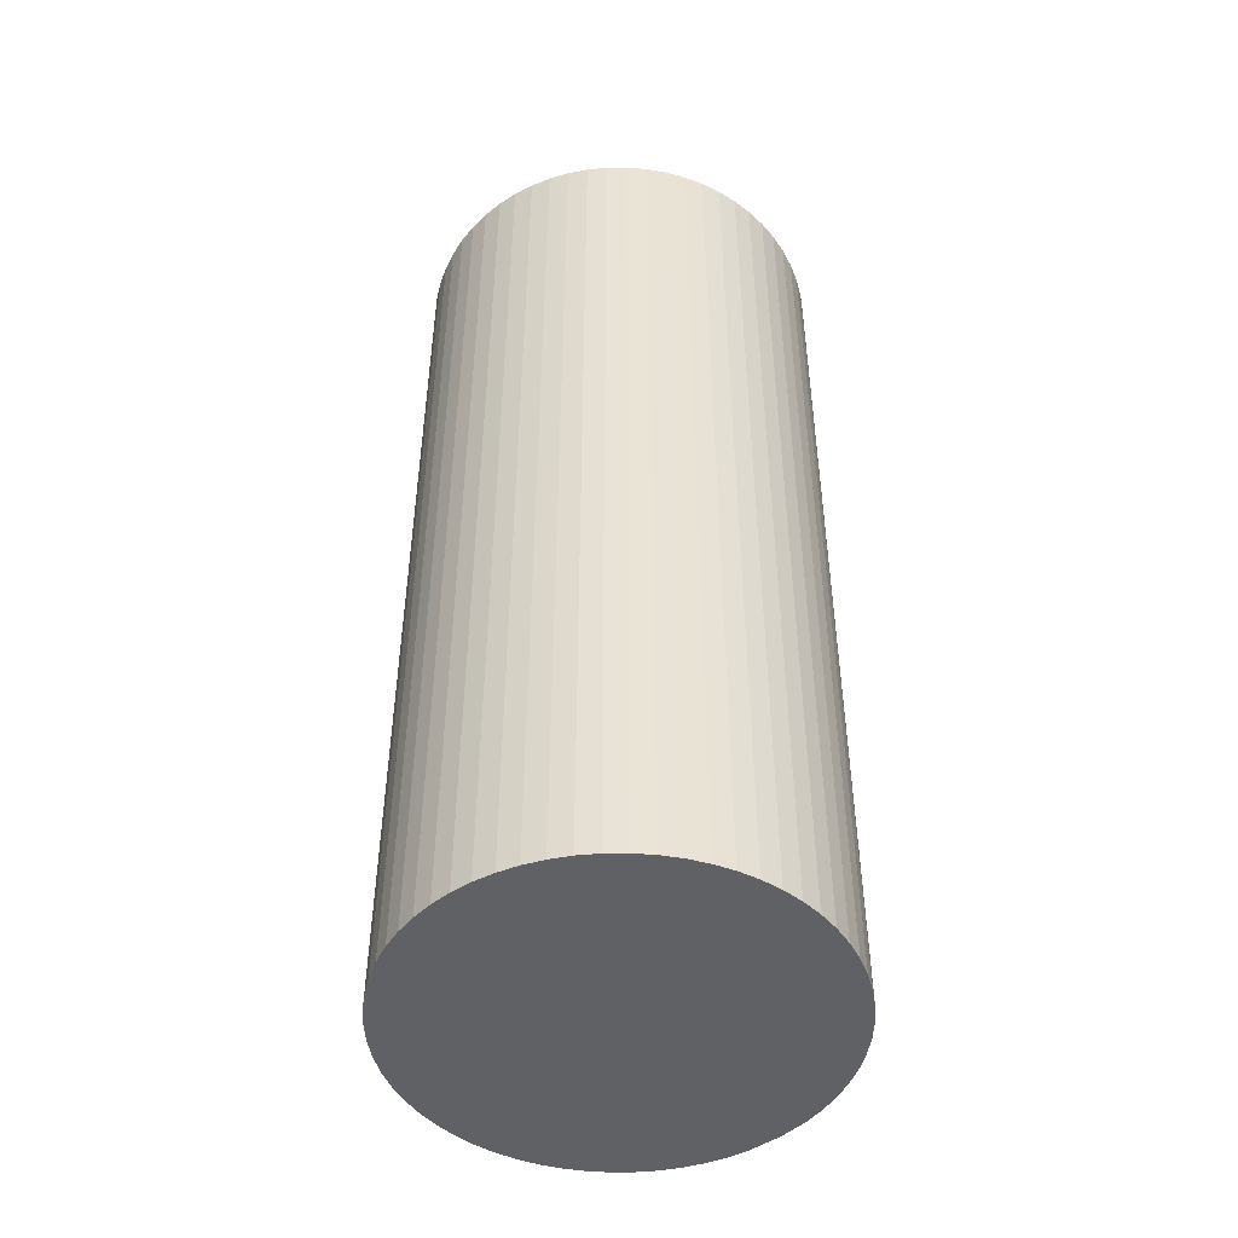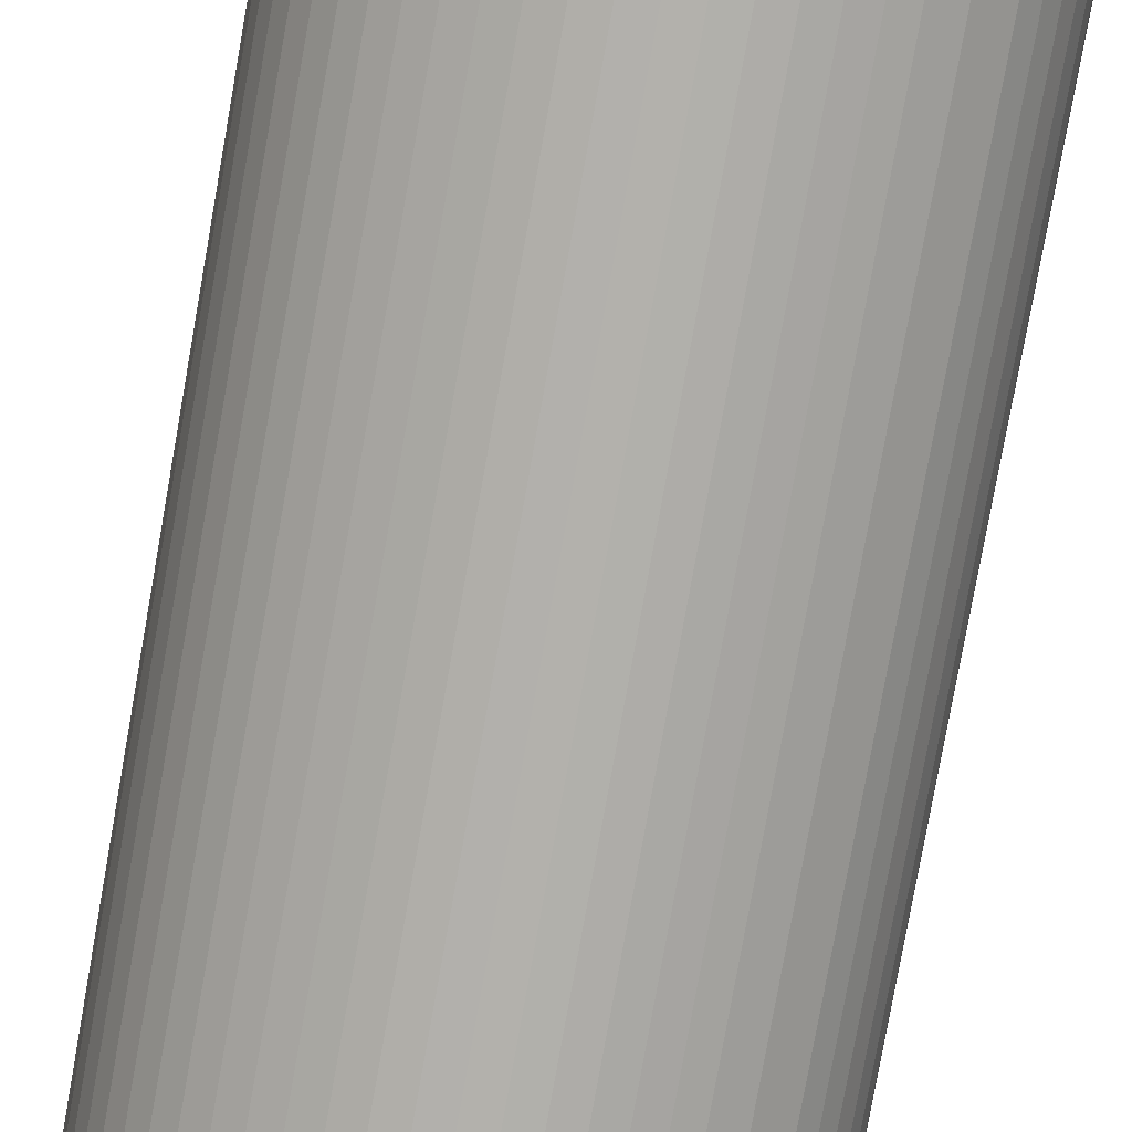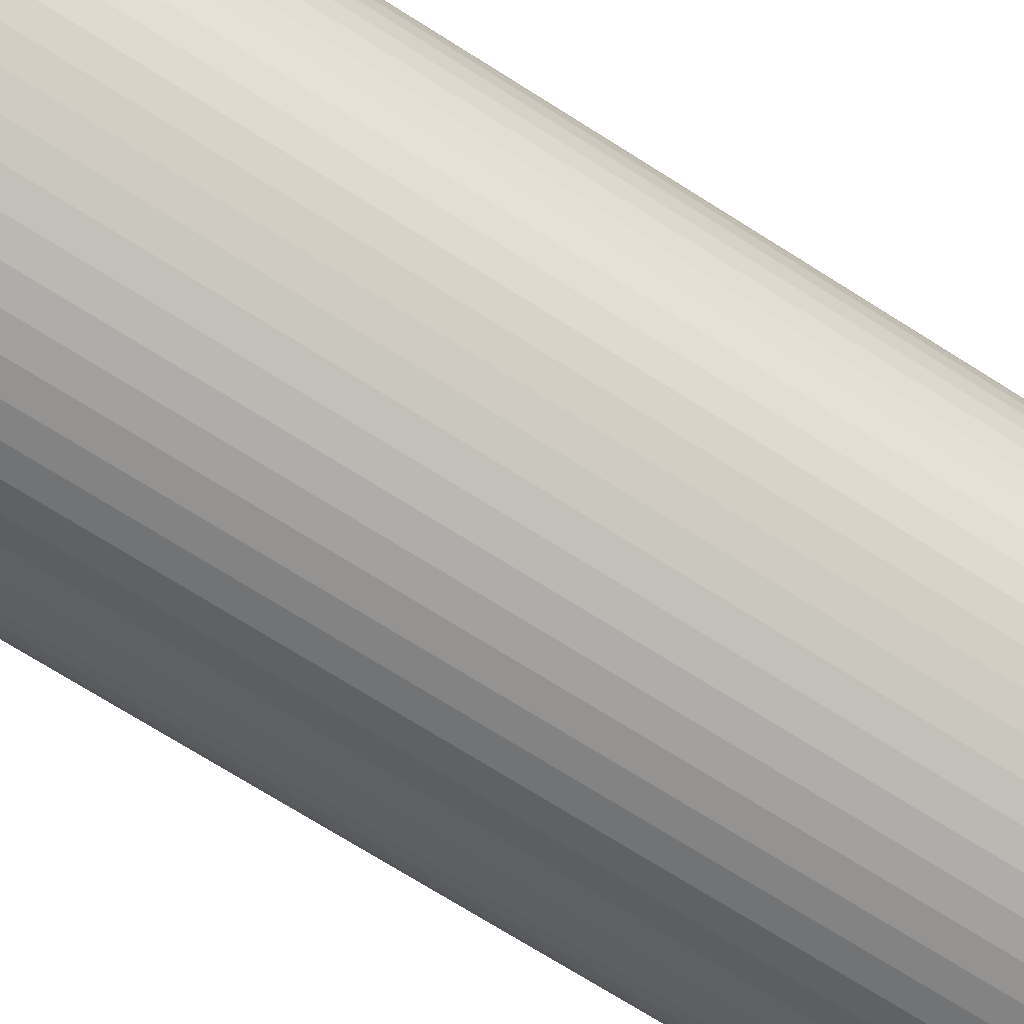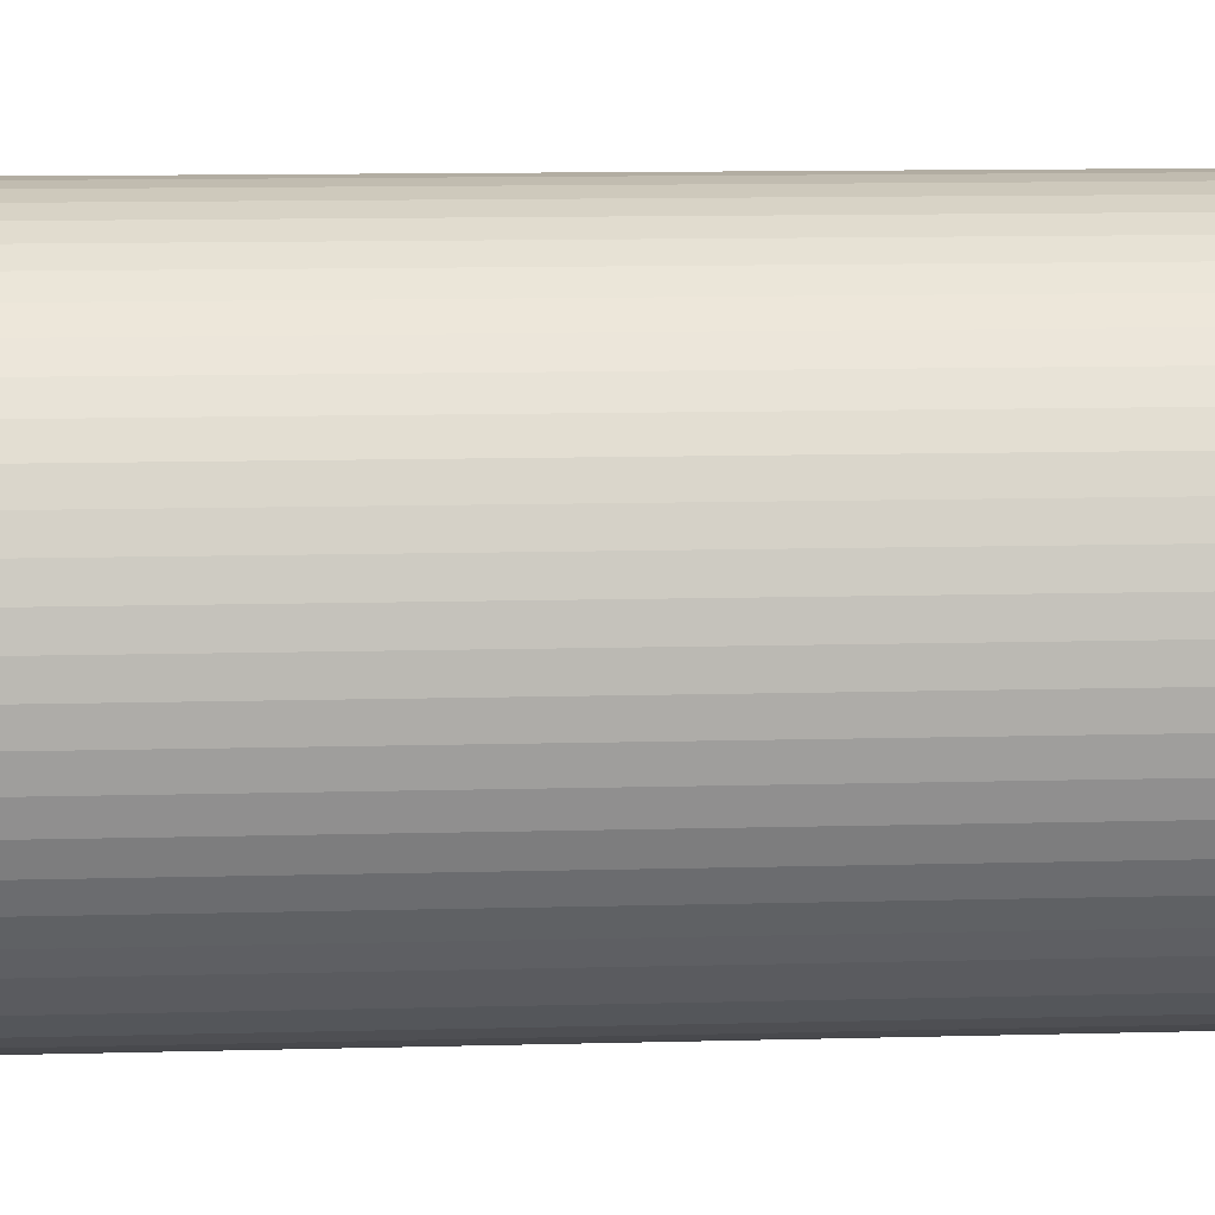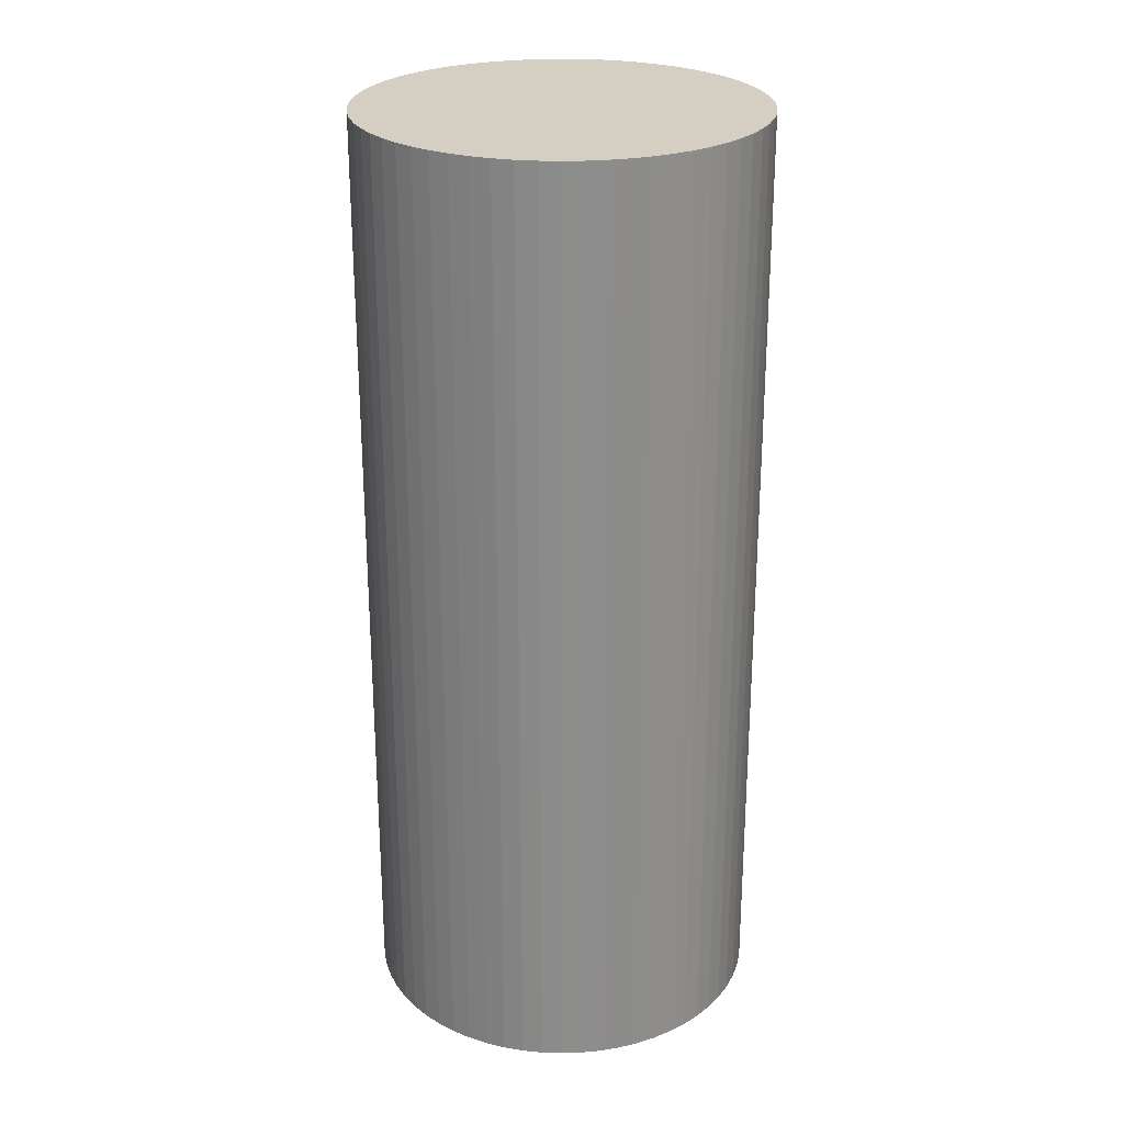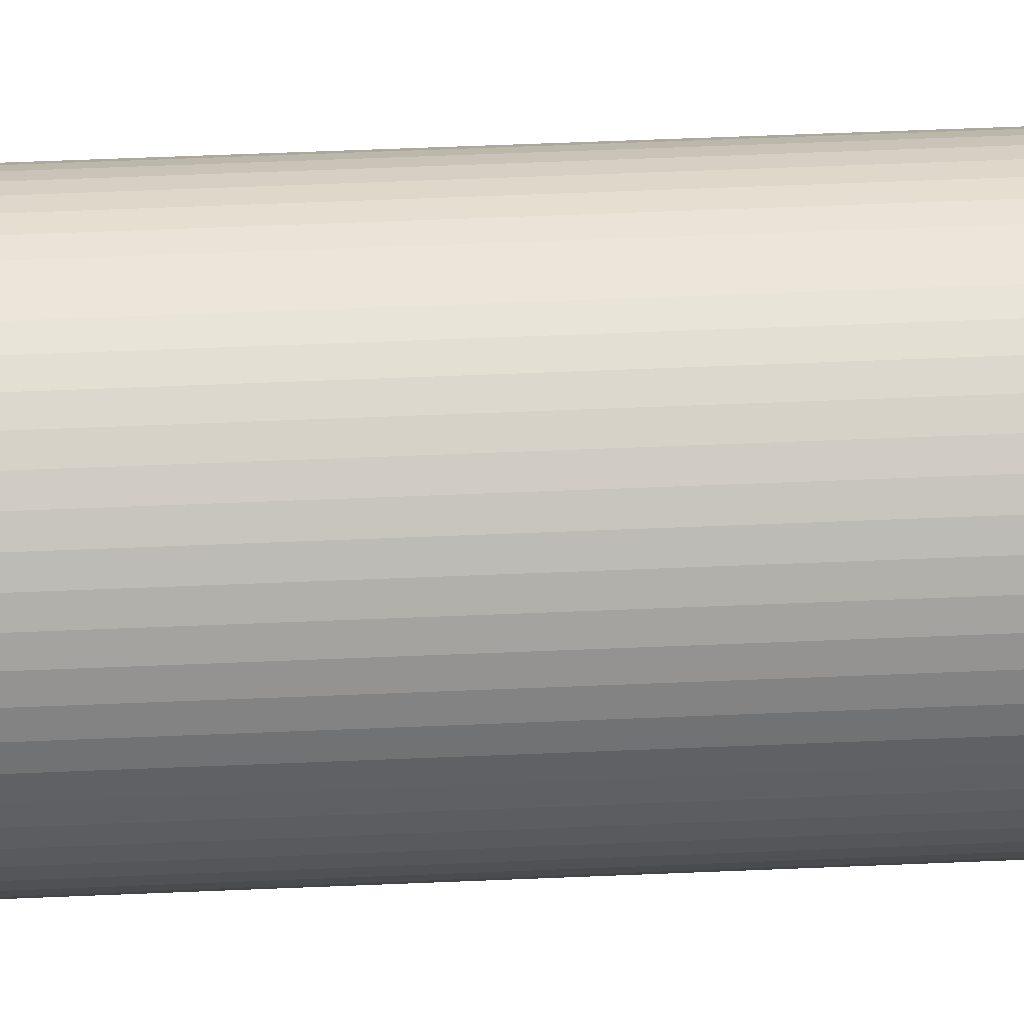
<metadata>
{"format":"obj","ext":"obj","renderer":"f3d","projection":"perspective","resolution":1024,"background":"white","views":[{"elev":-47.8,"azim":82.0,"up":"+Y"},{"elev":-79.0,"azim":169.9,"up":"+Z"},{"elev":-72.0,"azim":57.7,"up":"+Z"},{"elev":10.6,"azim":-94.1,"up":"+Z"},{"elev":25.8,"azim":26.3,"up":"+Y"},{"elev":66.9,"azim":87.7,"up":"+Z"}]}
</metadata>
<code>
v  3.373 7.989 -0.171
v  3.373 7.989 0.171
v  3.382 7.989 4.892e-16
v  3.347 7.989 -0.341
v  3.347 7.989 0.341
v  3.305 7.989 -0.506
v  3.305 7.989 0.506
v  3.245 7.989 -0.667
v  3.245 7.989 0.667
v  3.17 7.989 -0.821
v  3.17 7.989 0.821
v  3.079 7.989 -0.966
v  3.079 7.989 0.966
v  2.974 7.989 -1.102
v  2.974 7.989 1.102
v  2.856 7.989 -1.226
v  2.856 7.989 1.226
v  2.726 7.989 -1.337
v  2.726 7.989 1.337
v  2.586 7.989 -1.435
v  2.585 7.989 1.435
v  2.436 7.989 -1.518
v  2.436 7.989 1.518
v  2.278 7.989 -1.586
v  2.278 7.989 1.586
v  2.115 7.989 -1.637
v  2.115 7.989 1.637
v  1.947 7.989 -1.672
v  1.947 7.989 1.672
v  1.777 7.989 -1.689
v  1.777 7.989 1.689
v  1.605 7.989 -1.689
v  1.605 7.989 1.689
v  1.435 7.989 -1.672
v  1.435 7.989 1.672
v  1.267 7.989 -1.637
v  1.267 7.989 1.637
v  1.104 7.989 -1.586
v  1.104 7.989 1.586
v  0.946 7.989 -1.518
v  0.946 7.989 1.518
v  0.796 7.989 -1.435
v  0.796 7.989 1.435
v  0.611 7.989 -1.299
v  0.656 7.989 1.337
v  0.526 7.989 1.226
v  0.408 7.989 -1.102
v  0.408 7.989 1.101
v  0.303 7.989 -0.966
v  0.303 7.989 0.966
v  0.212 7.989 -0.821
v  0.212 7.989 0.821
v  0.137 7.989 -0.667
v  0.137 7.989 0.667
v  0.077 7.989 -0.506
v  0.077 7.989 0.506
v  0.035 7.989 -0.341
v  0.034 7.989 0.34
v  0.009 7.989 -0.171
v  0.009 7.989 0.171
v  0 7.989 4.892e-16
v  0.656 -8.187e-17 1.337
v  0.796 -8.787e-17 1.435
v  0.946 -9.295e-17 1.518
v  1.104 -9.711e-17 1.586
v  0.137 -4.084e-17 0.667
v  0.212 -5.027e-17 0.821
v  0.303 -5.915e-17 0.966
v  0.408 -6.742e-17 1.101
v  0.526 -7.507e-17 1.226
v  1.267 -1.002e-16 1.637
v  1.435 -1.024e-16 1.672
v  1.605 -1.034e-16 1.689
v  1.777 -1.034e-16 1.689
v  1.947 -1.024e-16 1.672
v  2.115 -1.002e-16 1.637
v  2.278 -9.711e-17 1.586
v  2.436 -9.295e-17 1.518
v  2.585 -8.787e-17 1.435
v  2.726 -8.187e-17 1.337
v  2.856 -7.507e-17 1.226
v  2.974 -6.748e-17 1.102
v  3.079 -5.915e-17 0.966
v  3.17 -5.027e-17 0.821
v  3.245 -4.084e-17 0.667
v  3.305 -3.098e-17 0.506
v  3.347 -2.088e-17 0.341
v  3.373 -1.047e-17 0.171
v  3.382 0 0
v  3.373 1.047e-17 -0.171
v  3.347 2.088e-17 -0.341
v  3.305 3.098e-17 -0.506
v  3.245 4.084e-17 -0.667
v  3.17 5.027e-17 -0.821
v  3.079 5.915e-17 -0.966
v  2.974 6.748e-17 -1.102
v  2.856 7.507e-17 -1.226
v  2.726 8.187e-17 -1.337
v  2.586 8.787e-17 -1.435
v  2.436 9.295e-17 -1.518
v  2.278 9.711e-17 -1.586
v  2.115 1.002e-16 -1.637
v  1.947 1.024e-16 -1.672
v  1.777 1.034e-16 -1.689
v  1.605 1.034e-16 -1.689
v  1.435 1.024e-16 -1.672
v  1.267 1.002e-16 -1.637
v  1.104 9.711e-17 -1.586
v  0.946 9.295e-17 -1.518
v  0.796 8.787e-17 -1.435
v  0.611 7.954e-17 -1.299
v  0.408 6.748e-17 -1.102
v  0.303 5.915e-17 -0.966
v  0.212 5.027e-17 -0.821
v  0.137 4.084e-17 -0.667
v  0.077 3.098e-17 -0.506
v  0.035 2.088e-17 -0.341
v  0.009 1.047e-17 -0.171
v  0 0 0
v  0.009 -1.047e-17 0.171
v  0.034 -2.082e-17 0.34
v  0.077 -3.098e-17 0.506
g defaultobject
f 1 2 3
f 2 1 4
f 2 4 5
f 5 4 6
f 5 6 7
f 7 6 8
f 7 8 9
f 9 8 10
f 9 10 11
f 11 10 12
f 11 12 13
f 13 12 14
f 13 14 15
f 15 14 16
f 15 16 17
f 17 16 18
f 17 18 19
f 19 18 20
f 19 20 21
f 21 20 22
f 21 22 23
f 23 22 24
f 23 24 25
f 25 24 26
f 25 26 27
f 27 26 28
f 27 28 29
f 29 28 30
f 29 30 31
f 31 30 32
f 31 32 33
f 33 32 34
f 33 34 35
f 35 34 36
f 35 36 37
f 37 36 38
f 37 38 39
f 39 38 40
f 39 40 41
f 41 40 42
f 41 42 43
f 43 42 44
f 43 44 45
f 45 44 46
f 46 44 47
f 46 47 48
f 48 47 49
f 48 49 50
f 50 49 51
f 50 51 52
f 52 51 53
f 52 53 54
f 54 53 55
f 54 55 56
f 56 55 57
f 56 57 58
f 58 57 59
f 58 59 60
f 60 59 61
f 62 43 45
f 43 62 63
f 63 41 43
f 41 63 64
f 64 39 41
f 39 64 65
f 66 52 54
f 52 66 67
f 67 50 52
f 50 67 68
f 68 48 50
f 48 68 69
f 69 46 48
f 46 69 70
f 70 45 46
f 45 70 62
f 65 37 39
f 37 65 71
f 71 35 37
f 35 71 72
f 72 33 35
f 33 72 73
f 73 31 33
f 31 73 74
f 74 29 31
f 29 74 75
f 75 27 29
f 27 75 76
f 76 25 27
f 25 76 77
f 77 23 25
f 23 77 78
f 78 21 23
f 21 78 79
f 79 19 21
f 19 79 80
f 80 17 19
f 17 80 81
f 81 15 17
f 15 81 82
f 82 13 15
f 13 82 83
f 83 11 13
f 11 83 84
f 84 9 11
f 9 84 85
f 85 7 9
f 7 85 86
f 86 5 7
f 5 86 87
f 87 2 5
f 2 87 88
f 88 3 2
f 3 88 89
f 89 1 3
f 1 89 90
f 90 4 1
f 4 90 91
f 91 6 4
f 6 91 92
f 92 8 6
f 8 92 93
f 93 10 8
f 10 93 94
f 94 12 10
f 12 94 95
f 95 14 12
f 14 95 96
f 96 16 14
f 16 96 97
f 97 18 16
f 18 97 98
f 98 20 18
f 20 98 99
f 99 22 20
f 22 99 100
f 100 24 22
f 24 100 101
f 101 26 24
f 26 101 102
f 102 28 26
f 28 102 103
f 103 30 28
f 30 103 104
f 104 32 30
f 32 104 105
f 105 34 32
f 34 105 106
f 106 36 34
f 36 106 107
f 107 38 36
f 38 107 108
f 108 40 38
f 40 108 109
f 109 42 40
f 42 109 110
f 110 44 42
f 44 110 111
f 111 47 44
f 47 111 112
f 112 49 47
f 49 112 113
f 113 51 49
f 51 113 114
f 114 53 51
f 53 114 115
f 115 55 53
f 55 115 116
f 116 57 55
f 57 116 117
f 117 59 57
f 59 117 118
f 118 61 59
f 61 118 119
f 119 60 61
f 60 119 120
f 120 58 60
f 58 120 121
f 121 56 58
f 56 121 122
f 122 54 56
f 54 122 66
f 62 64 63
f 64 62 65
f 65 62 70
f 65 70 69
f 65 69 71
f 71 69 72
f 72 69 68
f 72 68 73
f 73 68 67
f 73 67 66
f 73 66 74
f 74 66 122
f 74 122 75
f 75 122 76
f 76 122 121
f 76 121 120
f 76 120 77
f 77 120 78
f 78 120 119
f 78 119 118
f 78 118 79
f 79 118 117
f 79 117 80
f 80 117 81
f 81 117 116
f 81 116 115
f 81 115 82
f 82 115 83
f 83 115 114
f 83 114 113
f 83 113 84
f 84 113 112
f 84 112 85
f 85 112 86
f 86 112 111
f 86 111 87
f 87 111 110
f 87 110 88
f 88 110 109
f 88 109 89
f 89 109 108
f 89 108 90
f 90 108 91
f 91 108 107
f 91 107 106
f 91 106 92
f 92 106 93
f 93 106 105
f 93 105 104
f 93 104 94
f 94 104 103
f 94 103 95
f 95 103 96
f 96 103 102
f 96 102 101
f 96 101 97
f 97 101 100
f 97 100 98
f 98 100 99

</code>
